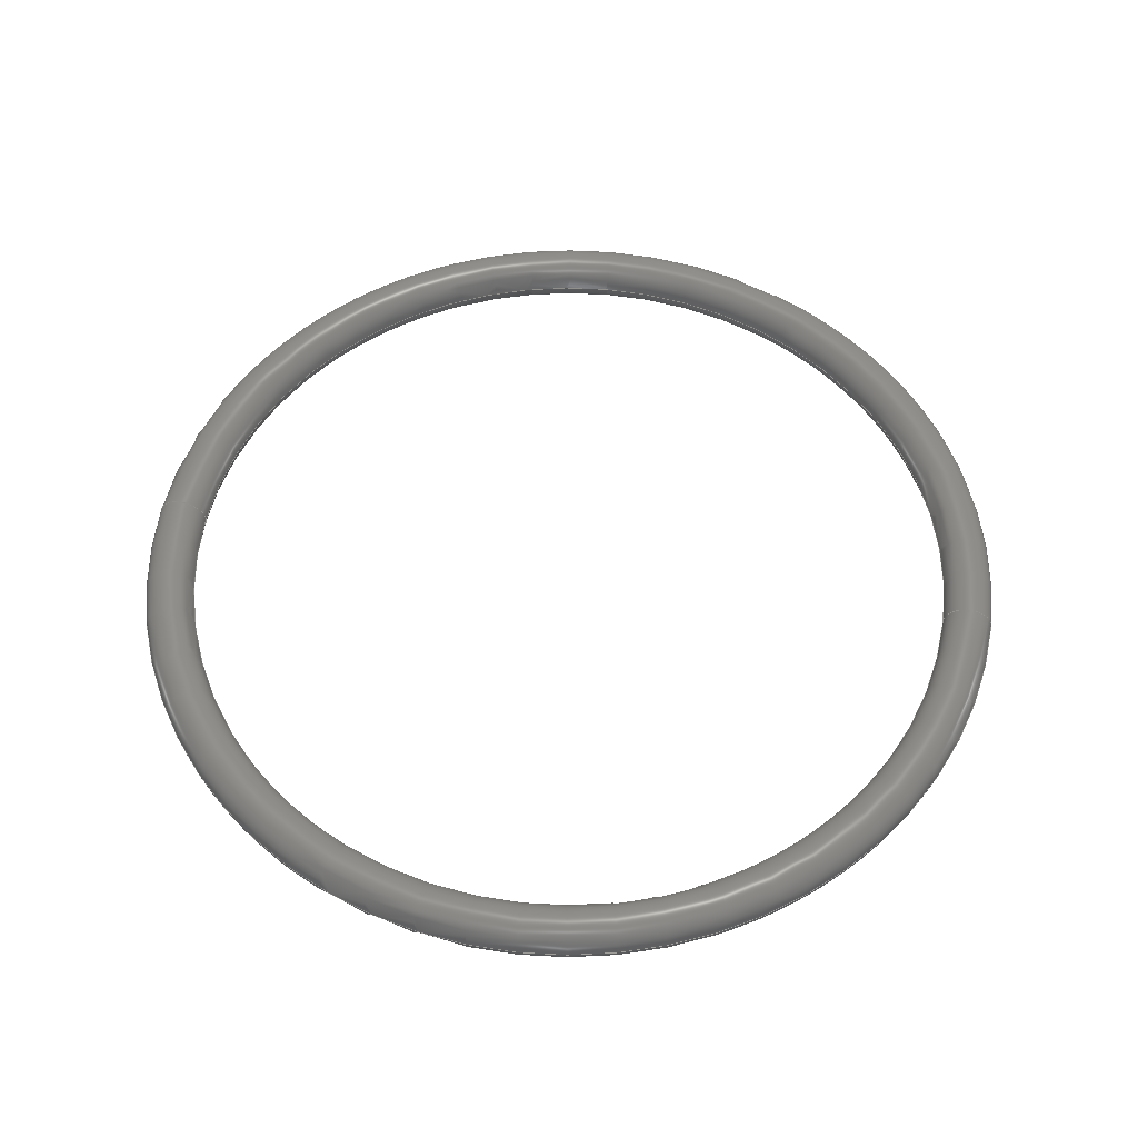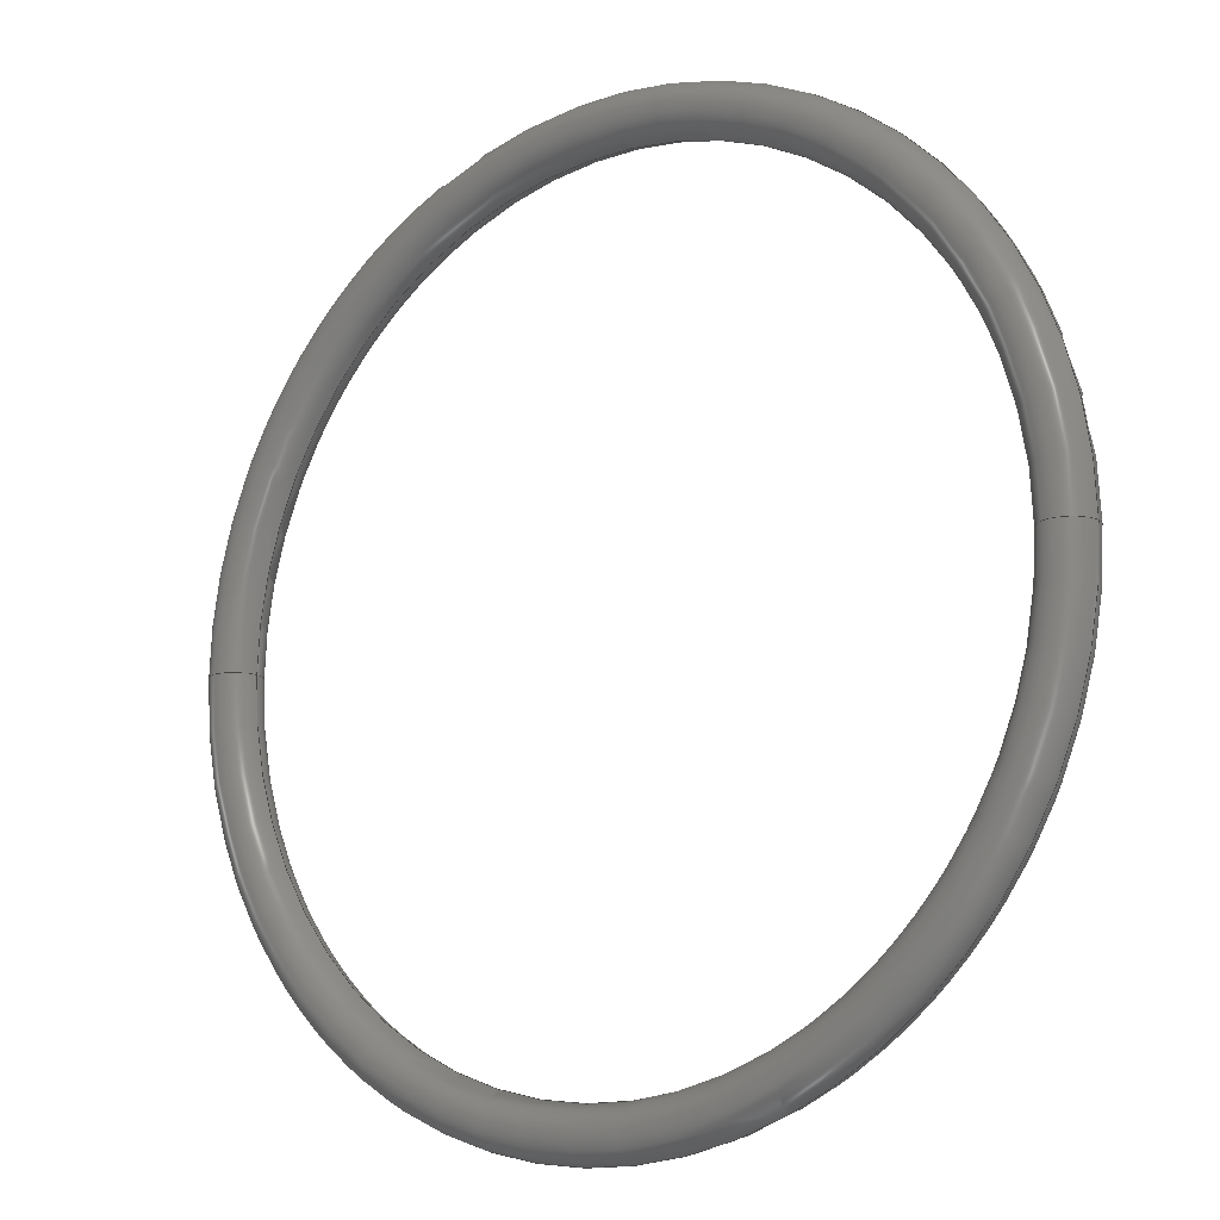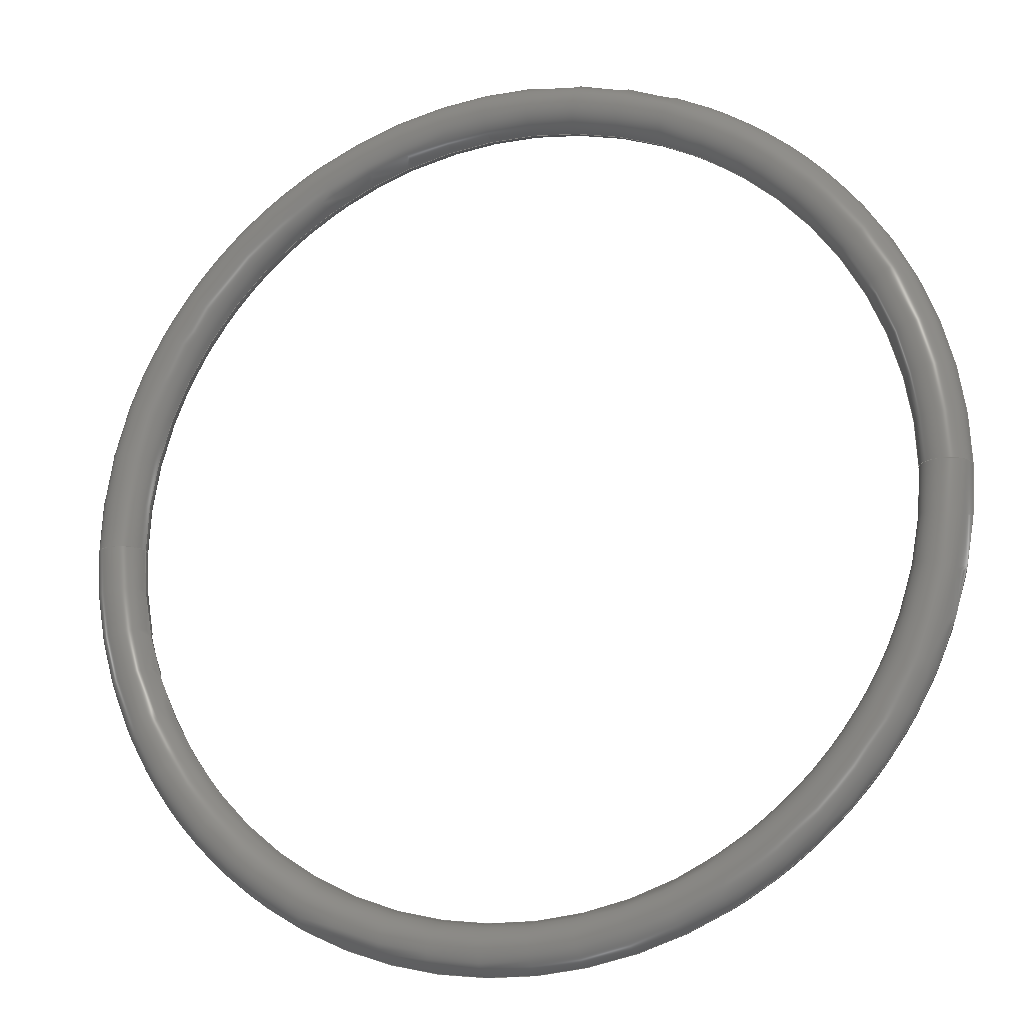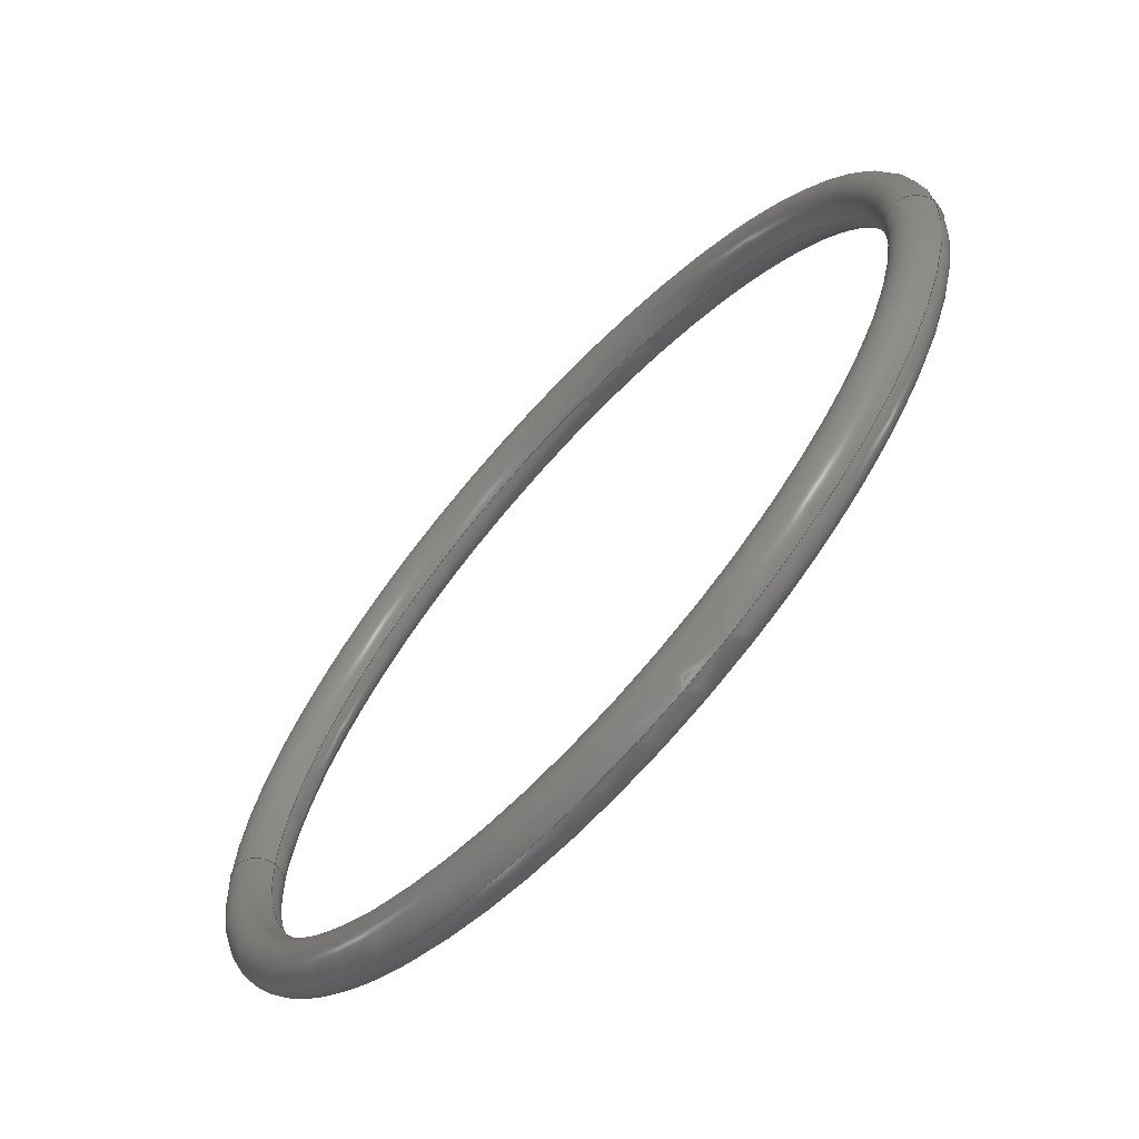
<metadata>
{"format":"step","ext":"step","renderer":"f3d","projection":"perspective","resolution":1024,"background":"white","views":[{"elev":55.3,"azim":-170.5,"up":"+Z"},{"elev":-13.9,"azim":-142.5,"up":"+Y"},{"elev":-17.2,"azim":19.7,"up":"+Y"},{"elev":-66.9,"azim":-132.6,"up":"+Y"}]}
</metadata>
<code>
ISO-10303-21;
DATA;
#1 =( LENGTH_UNIT ( ) NAMED_UNIT ( * ) SI_UNIT ( $, .METRE. ) );
#2 = PRODUCT ( '9559K215_Ultra-Chemical-Resistant Rigid PTFE O-Ring', '9559K215_Ultra-Chemical-Resistant Rigid PTFE O-Ring', '', ( #111 ) ) ;
#3 = DIRECTION ( 'NONE',  ( 0, 0, -1 ) ) ;
#4 = ORIENTED_EDGE ( 'NONE', *, *, #137, .F. ) ;
#5 = CC_DESIGN_SECURITY_CLASSIFICATION ( #10, ( #170 ) ) ;
#6 = PERSON_AND_ORGANIZATION ( #169, #108 ) ;
#7 = ORIENTED_EDGE ( 'NONE', *, *, #26, .F. ) ;
#8 = ADVANCED_FACE ( 'NONE', ( #134 ), #90, .T. ) ;
#9 = CC_DESIGN_PERSON_AND_ORGANIZATION_ASSIGNMENT ( #144, #73, ( #170 ) ) ;
#10 = SECURITY_CLASSIFICATION ( '', '', #128 ) ;
#11 = DIRECTION ( 'NONE',  ( 1, 0, -1.837e-16 ) ) ;
#12 = AXIS2_PLACEMENT_3D ( 'NONE', #158, #175, #176 ) ;
#13 = FACE_OUTER_BOUND ( 'NONE', #86, .T. ) ;
#14 = DIRECTION ( 'NONE',  ( 0, 0, -1 ) ) ;
#15 = APPLICATION_CONTEXT ( 'configuration controlled 3d designs of mechanical parts and assemblies' ) ;
#16 = LOCAL_TIME ( 14, 54, 58, #55 ) ;
#17 = CIRCLE ( 'NONE', #97, 0.0695 ) ;
#18 = PERSON_AND_ORGANIZATION ( #169, #108 ) ;
#19 = PERSON_AND_ORGANIZATION ( #169, #108 ) ;
#20 = DIRECTION ( 'NONE',  ( 1, 0, -1.837e-16 ) ) ;
#21 = APPROVAL_DATE_TIME ( #122, #56 ) ;
#22 = VERTEX_POINT ( 'NONE', #23 ) ;
#23 = CARTESIAN_POINT ( 'NONE',  ( 1.117, 0, -2.305e-16 ) ) ;
#24 =( CONVERSION_BASED_UNIT ( 'INCH', #140 ) LENGTH_UNIT ( ) NAMED_UNIT ( #87 ) );
#25 = TOROIDAL_SURFACE ( 'NONE', #157, 1.187, 0.0695 ) ;
#26 = EDGE_CURVE ( 'NONE', #116, #133, #32, .T. ) ;
#27 = DIRECTION ( 'NONE',  ( -1, 1.225e-16, 0 ) ) ;
#28 = ADVANCED_FACE ( 'NONE', ( #189 ), #89, .T. ) ;
#29 = AXIS2_PLACEMENT_3D ( 'NONE', #163, #80, #142 ) ;
#30 = DATE_TIME_ROLE ( 'classification_date' ) ;
#31 = PERSON_AND_ORGANIZATION ( #169, #108 ) ;
#32 = CIRCLE ( 'NONE', #83, 1.256 ) ;
#33 = APPLICATION_PROTOCOL_DEFINITION ( 'international standard', 'config_control_design', 1994, #15 ) ;
#34 = DATE_AND_TIME ( #43, #71 ) ;
#35 =( GEOMETRIC_REPRESENTATION_CONTEXT ( 3 ) GLOBAL_UNCERTAINTY_ASSIGNED_CONTEXT ( ( #196 ) ) GLOBAL_UNIT_ASSIGNED_CONTEXT ( ( #24, #161, #160 ) ) REPRESENTATION_CONTEXT ( 'NONE', 'WORKASPACE' ) );
#36 = APPROVAL_PERSON_ORGANIZATION ( #19, #56, #166 ) ;
#37 = EDGE_LOOP ( 'NONE', ( #127, #153, #100, #4 ) ) ;
#38 = AXIS2_PLACEMENT_3D ( 'NONE', #104, #138, #139 ) ;
#39 = ORIENTED_EDGE ( 'NONE', *, *, #75, .T. ) ;
#40 = CARTESIAN_POINT ( 'NONE',  ( 1.256, 0, -4.527e-16 ) ) ;
#41 = EDGE_CURVE ( 'NONE', #141, #22, #171, .T. ) ;
#42 = CC_DESIGN_PERSON_AND_ORGANIZATION_ASSIGNMENT ( #68, #49, ( #2 ) ) ;
#43 = CALENDAR_DATE ( 2022, 8, 12 ) ;
#44 = ORIENTED_EDGE ( 'NONE', *, *, #41, .F. ) ;
#45 = DIRECTION ( 'NONE',  ( -1, 1.225e-16, 0 ) ) ;
#46 = DIRECTION ( 'NONE',  ( 0, 0, 1 ) ) ;
#47 = CALENDAR_DATE ( 2022, 8, 12 ) ;
#48 = CC_DESIGN_PERSON_AND_ORGANIZATION_ASSIGNMENT ( #155, #168, ( #125 ) ) ;
#49 = PERSON_AND_ORGANIZATION_ROLE ( 'design_owner' ) ;
#50 = AXIS2_PLACEMENT_3D ( 'NONE', #178, #180, #45 ) ;
#51 = FACE_OUTER_BOUND ( 'NONE', #174, .T. ) ;
#52 = CC_DESIGN_PERSON_AND_ORGANIZATION_ASSIGNMENT ( #31, #129, ( #10 ) ) ;
#53 = DIRECTION ( 'NONE',  ( 1, 0, -1.837e-16 ) ) ;
#54 = DIRECTION ( 'NONE',  ( 1.837e-16, -0, 1 ) ) ;
#55 = COORDINATED_UNIVERSAL_TIME_OFFSET ( 6, 0, .BEHIND. ) ;
#56 = APPROVAL ( #126, 'UNSPECIFIED' ) ;
#57 = DIRECTION ( 'NONE',  ( 0, -1, -0 ) ) ;
#58 = DIRECTION ( 'NONE',  ( 1, 0, 0 ) ) ;
#59 = APPROVAL_ROLE ( '' ) ;
#60 = ORIENTED_EDGE ( 'NONE', *, *, #109, .F. ) ;
#61 = AXIS2_PLACEMENT_3D ( 'NONE', #119, #92, #11 ) ;
#62 = PERSON_AND_ORGANIZATION ( #169, #108 ) ;
#63 = AXIS2_PLACEMENT_3D ( 'NONE', #191, #54, #20 ) ;
#64 = COORDINATED_UNIVERSAL_TIME_OFFSET ( 6, 0, .BEHIND. ) ;
#65 = ORIENTED_EDGE ( 'NONE', *, *, #101, .T. ) ;
#66 = CARTESIAN_POINT ( 'NONE',  ( 1.187, 0, -4.399e-16 ) ) ;
#67 = DIRECTION ( 'NONE',  ( 1, 0, -1.837e-16 ) ) ;
#68 = PERSON_AND_ORGANIZATION ( #169, #108 ) ;
#69 = CARTESIAN_POINT ( 'NONE',  ( -1.187, 1.453e-16, -4.006e-18 ) ) ;
#70 = ADVANCED_FACE ( 'NONE', ( #13 ), #188, .T. ) ;
#71 = LOCAL_TIME ( 14, 54, 58, #185 ) ;
#72 = CC_DESIGN_APPROVAL ( #56, ( #125 ) ) ;
#73 = PERSON_AND_ORGANIZATION_ROLE ( 'design_supplier' ) ;
#74 = APPROVAL_DATE_TIME ( #34, #147 ) ;
#75 = EDGE_CURVE ( 'NONE', #116, #22, #82, .T. ) ;
#76 = EDGE_CURVE ( 'NONE', #133, #141, #17, .T. ) ;
#77 = LOCAL_TIME ( 14, 54, 58, #107 ) ;
#78 = ORIENTED_EDGE ( 'NONE', *, *, #101, .F. ) ;
#79 = AXIS2_PLACEMENT_3D ( 'NONE', #194, #124, #3 ) ;
#80 = DIRECTION ( 'NONE',  ( 1.837e-16, -0, 1 ) ) ;
#81 = CARTESIAN_POINT ( 'NONE',  ( -1.117, 1.368e-16, -2.305e-16 ) ) ;
#82 = CIRCLE ( 'NONE', #79, 0.0695 ) ;
#83 = AXIS2_PLACEMENT_3D ( 'NONE', #105, #136, #53 ) ;
#84 = DATE_TIME_ROLE ( 'creation_date' ) ;
#85 = DATE_AND_TIME ( #99, #16 ) ;
#86 = EDGE_LOOP ( 'NONE', ( #60, #193, #150, #65 ) ) ;
#87 = DIMENSIONAL_EXPONENTS ( 1, 0, 0, 0, 0, 0, 0 ) ;
#88 = CC_DESIGN_APPROVAL ( #110, ( #170 ) ) ;
#89 = TOROIDAL_SURFACE ( 'NONE', #12, 1.187, 0.0695 ) ;
#90 = TOROIDAL_SURFACE ( 'NONE', #61, 1.187, 0.0695 ) ;
#91 = AXIS2_PLACEMENT_3D ( 'NONE', #66, #57, #14 ) ;
#92 = DIRECTION ( 'NONE',  ( 1.837e-16, -0, 1 ) ) ;
#93 = CARTESIAN_POINT ( 'NONE',  ( 0, 0, -2.22e-16 ) ) ;
#94 = DIRECTION ( 'NONE',  ( 1.225e-16, 1, -2.25e-32 ) ) ;
#95 = CALENDAR_DATE ( 2022, 8, 12 ) ;
#96 = CIRCLE ( 'NONE', #91, 0.0695 ) ;
#97 = AXIS2_PLACEMENT_3D ( 'NONE', #69, #94, #27 ) ;
#98 = PRODUCT_DEFINITION_SHAPE ( 'NONE', 'NONE',  #125 ) ;
#99 = CALENDAR_DATE ( 2022, 8, 12 ) ;
#100 = ORIENTED_EDGE ( 'NONE', *, *, #76, .T. ) ;
#101 = EDGE_CURVE ( 'NONE', #22, #116, #96, .T. ) ;
#102 = ORIENTED_EDGE ( 'NONE', *, *, #190, .T. ) ;
#103 = APPROVAL_PERSON_ORGANIZATION ( #6, #147, #59 ) ;
#104 = CARTESIAN_POINT ( 'NONE',  ( 0, 0, -2.22e-16 ) ) ;
#105 = CARTESIAN_POINT ( 'NONE',  ( 0, 0, -2.22e-16 ) ) ;
#106 = MANIFOLD_SOLID_BREP ( 'Revolve1', #195 ) ;
#107 = COORDINATED_UNIVERSAL_TIME_OFFSET ( 6, 0, .BEHIND. ) ;
#108 = ORGANIZATION ( 'UNSPECIFIED', 'UNSPECIFIED', '' ) ;
#109 = EDGE_CURVE ( 'NONE', #133, #116, #118, .T. ) ;
#110 = APPROVAL ( #186, 'UNSPECIFIED' ) ;
#111 = MECHANICAL_CONTEXT ( 'NONE', #15, 'mechanical' ) ;
#112 = LOCAL_TIME ( 14, 54, 58, #64 ) ;
#113 = EDGE_LOOP ( 'NONE', ( #181, #149, #39, #44 ) ) ;
#114 = ADVANCED_FACE ( 'NONE', ( #51 ), #25, .T. ) ;
#115 = CIRCLE ( 'NONE', #29, 1.117 ) ;
#116 = VERTEX_POINT ( 'NONE', #40 ) ;
#117 = CC_DESIGN_DATE_AND_TIME_ASSIGNMENT ( #148, #30, ( #10 ) ) ;
#118 = CIRCLE ( 'NONE', #152, 1.256 ) ;
#119 = CARTESIAN_POINT ( 'NONE',  ( 0, 0, -2.22e-16 ) ) ;
#120 = DIRECTION ( 'NONE',  ( 1, 0, -1.837e-16 ) ) ;
#121 = CARTESIAN_POINT ( 'NONE',  ( 0, 0, 0 ) ) ;
#122 = DATE_AND_TIME ( #47, #162 ) ;
#123 = ORIENTED_EDGE ( 'NONE', *, *, #137, .T. ) ;
#124 = DIRECTION ( 'NONE',  ( 0, -1, -0 ) ) ;
#125 = PRODUCT_DEFINITION ( 'UNKNOWN', '', #170, #182 ) ;
#126 = APPROVAL_STATUS ( 'not_yet_approved' ) ;
#127 = ORIENTED_EDGE ( 'NONE', *, *, #75, .F. ) ;
#128 = SECURITY_CLASSIFICATION_LEVEL ( 'unclassified' ) ;
#129 = PERSON_AND_ORGANIZATION_ROLE ( 'classification_officer' ) ;
#130 = COORDINATED_UNIVERSAL_TIME_OFFSET ( 6, 0, .BEHIND. ) ;
#131 = CC_DESIGN_APPROVAL ( #147, ( #10 ) ) ;
#132 = AXIS2_PLACEMENT_3D ( 'NONE', #121, #46, #58 ) ;
#133 = VERTEX_POINT ( 'NONE', #183 ) ;
#134 = FACE_OUTER_BOUND ( 'NONE', #113, .T. ) ;
#135 = CALENDAR_DATE ( 2022, 8, 12 ) ;
#136 = DIRECTION ( 'NONE',  ( 1.837e-16, -0, 1 ) ) ;
#137 = EDGE_CURVE ( 'NONE', #22, #141, #115, .T. ) ;
#138 = DIRECTION ( 'NONE',  ( 1.837e-16, -0, 1 ) ) ;
#139 = DIRECTION ( 'NONE',  ( 1, 0, -1.837e-16 ) ) ;
#140 = LENGTH_MEASURE_WITH_UNIT ( LENGTH_MEASURE( 0.0254 ), #1 );
#141 = VERTEX_POINT ( 'NONE', #81 ) ;
#142 = DIRECTION ( 'NONE',  ( 1, 0, -1.837e-16 ) ) ;
#143 = DIRECTION ( 'NONE',  ( 1.837e-16, -0, 1 ) ) ;
#144 = PERSON_AND_ORGANIZATION ( #169, #108 ) ;
#145 = APPLICATION_PROTOCOL_DEFINITION ( 'international standard', 'config_control_design', 1994, #151 ) ;
#146 = ADVANCED_BREP_SHAPE_REPRESENTATION ( '9559K215_Ultra-Chemical-Resistant Rigid PTFE O-Ring', ( #106, #132 ), #35 ) ;
#147 = APPROVAL ( #165, 'UNSPECIFIED' ) ;
#148 = DATE_AND_TIME ( #135, #77 ) ;
#149 = ORIENTED_EDGE ( 'NONE', *, *, #109, .T. ) ;
#150 = ORIENTED_EDGE ( 'NONE', *, *, #41, .T. ) ;
#151 = APPLICATION_CONTEXT ( 'configuration controlled 3d designs of mechanical parts and assemblies' ) ;
#152 = AXIS2_PLACEMENT_3D ( 'NONE', #93, #192, #67 ) ;
#153 = ORIENTED_EDGE ( 'NONE', *, *, #26, .T. ) ;
#154 = CC_DESIGN_DATE_AND_TIME_ASSIGNMENT ( #85, #84, ( #125 ) ) ;
#155 = PERSON_AND_ORGANIZATION ( #169, #108 ) ;
#156 = CIRCLE ( 'NONE', #50, 0.0695 ) ;
#157 = AXIS2_PLACEMENT_3D ( 'NONE', #179, #143, #120 ) ;
#158 = CARTESIAN_POINT ( 'NONE',  ( 0, 0, -2.22e-16 ) ) ;
#159 = APPROVAL_PERSON_ORGANIZATION ( #18, #110, #187 ) ;
#160 =( NAMED_UNIT ( * ) SI_UNIT ( $, .STERADIAN. ) SOLID_ANGLE_UNIT ( ) );
#161 =( NAMED_UNIT ( * ) PLANE_ANGLE_UNIT ( ) SI_UNIT ( $, .RADIAN. ) );
#162 = LOCAL_TIME ( 14, 54, 58, #130 ) ;
#163 = CARTESIAN_POINT ( 'NONE',  ( -1.563e-33, 0, -2.305e-16 ) ) ;
#164 = PERSON_AND_ORGANIZATION_ROLE ( 'creator' ) ;
#165 = APPROVAL_STATUS ( 'not_yet_approved' ) ;
#166 = APPROVAL_ROLE ( '' ) ;
#167 = SHAPE_DEFINITION_REPRESENTATION ( #98, #146 ) ;
#168 = PERSON_AND_ORGANIZATION_ROLE ( 'creator' ) ;
#169 = PERSON ( 'UNSPECIFIED', 'UNSPECIFIED', 'UNSPECIFIED', ('UNSPECIFIED'), ('UNSPECIFIED'), ('UNSPECIFIED') ) ;
#170 = PRODUCT_DEFINITION_FORMATION_WITH_SPECIFIED_SOURCE ( 'ANY', '', #2, .NOT_KNOWN. ) ;
#171 = CIRCLE ( 'NONE', #63, 1.117 ) ;
#172 = CC_DESIGN_PERSON_AND_ORGANIZATION_ASSIGNMENT ( #62, #164, ( #170 ) ) ;
#173 = DATE_AND_TIME ( #95, #112 ) ;
#174 = EDGE_LOOP ( 'NONE', ( #7, #78, #123, #102 ) ) ;
#175 = DIRECTION ( 'NONE',  ( 1.837e-16, -0, 1 ) ) ;
#176 = DIRECTION ( 'NONE',  ( 1, 0, -1.837e-16 ) ) ;
#177 = APPROVAL_DATE_TIME ( #173, #110 ) ;
#178 = CARTESIAN_POINT ( 'NONE',  ( -1.187, 1.453e-16, -4.006e-18 ) ) ;
#179 = CARTESIAN_POINT ( 'NONE',  ( 0, 0, -2.22e-16 ) ) ;
#180 = DIRECTION ( 'NONE',  ( 1.225e-16, 1, -2.25e-32 ) ) ;
#181 = ORIENTED_EDGE ( 'NONE', *, *, #76, .F. ) ;
#182 = DESIGN_CONTEXT ( 'detailed design', #151, 'design' ) ;
#183 = CARTESIAN_POINT ( 'NONE',  ( -1.256, 1.538e-16, 8.761e-18 ) ) ;
#184 = PRODUCT_RELATED_PRODUCT_CATEGORY ( 'detail', '', ( #2 ) ) ;
#185 = COORDINATED_UNIVERSAL_TIME_OFFSET ( 6, 0, .BEHIND. ) ;
#186 = APPROVAL_STATUS ( 'not_yet_approved' ) ;
#187 = APPROVAL_ROLE ( '' ) ;
#188 = TOROIDAL_SURFACE ( 'NONE', #38, 1.187, 0.0695 ) ;
#189 = FACE_OUTER_BOUND ( 'NONE', #37, .T. ) ;
#190 = EDGE_CURVE ( 'NONE', #141, #133, #156, .T. ) ;
#191 = CARTESIAN_POINT ( 'NONE',  ( -1.563e-33, 0, -2.305e-16 ) ) ;
#192 = DIRECTION ( 'NONE',  ( 1.837e-16, -0, 1 ) ) ;
#193 = ORIENTED_EDGE ( 'NONE', *, *, #190, .F. ) ;
#194 = CARTESIAN_POINT ( 'NONE',  ( 1.187, 0, -4.399e-16 ) ) ;
#195 = CLOSED_SHELL ( 'NONE', ( #8, #28, #114, #70 ) ) ;
#196 = UNCERTAINTY_MEASURE_WITH_UNIT (LENGTH_MEASURE( 1e-05 ), #24, 'distance_accuracy_value', 'NONE');
ENDSEC;
END-ISO-10303-21;

</code>
